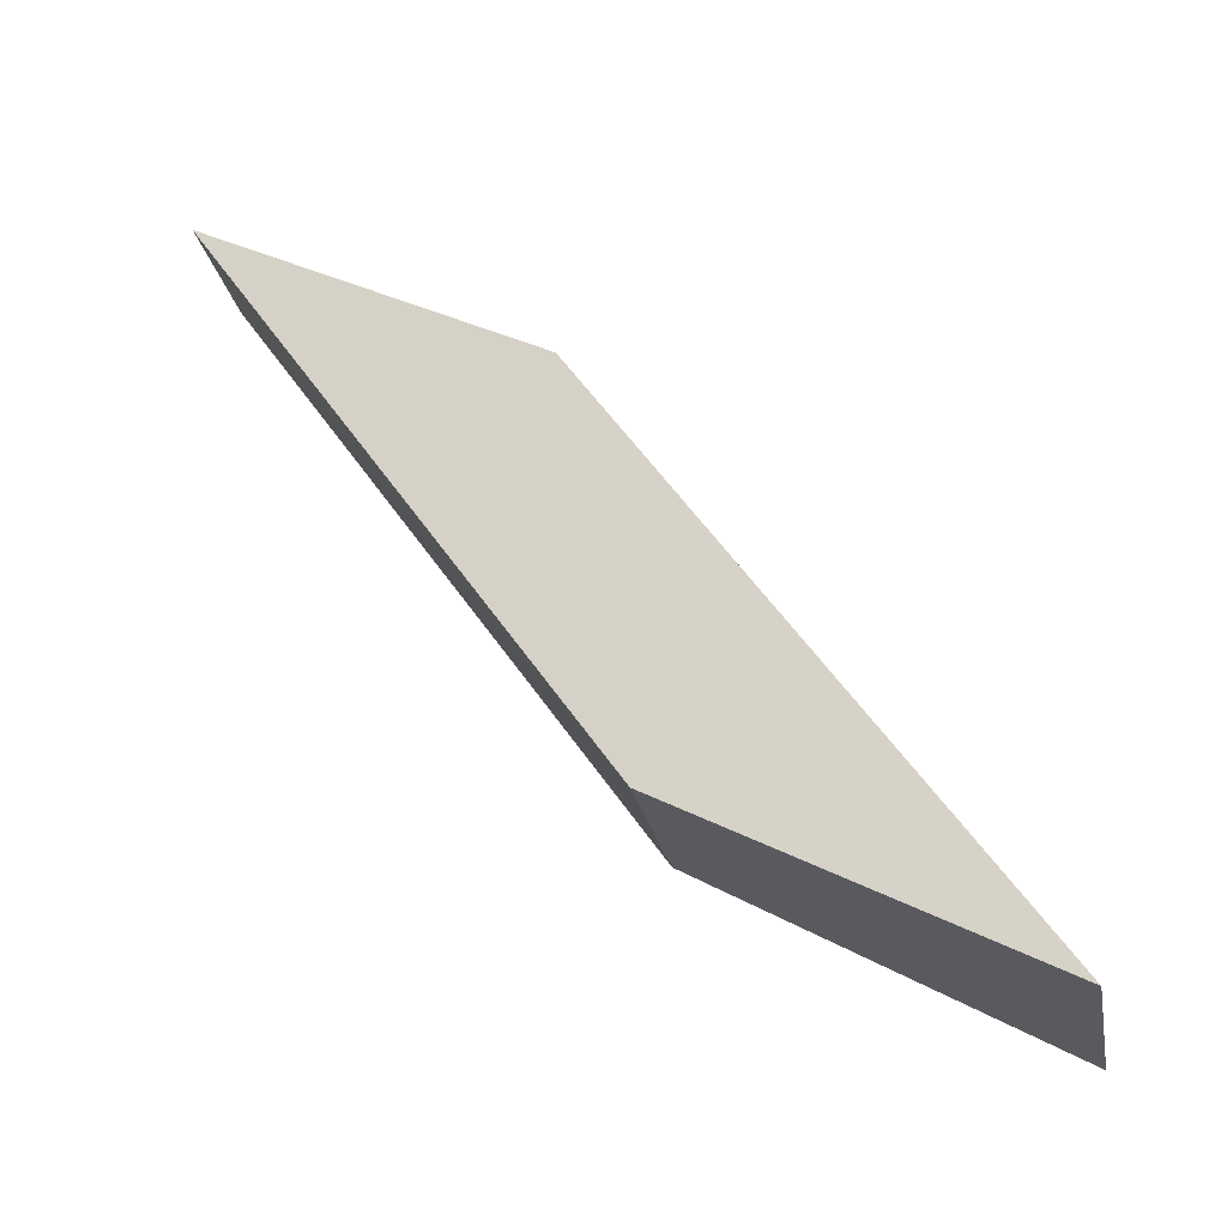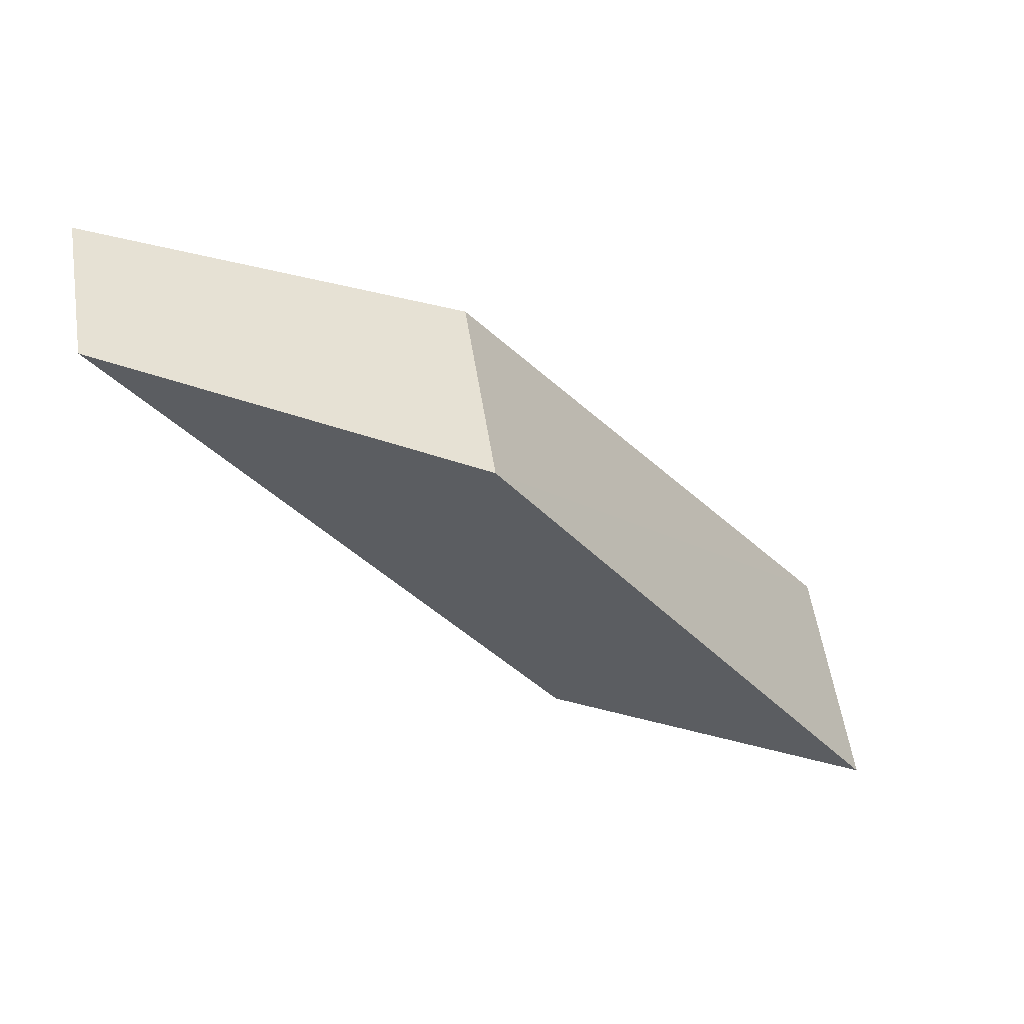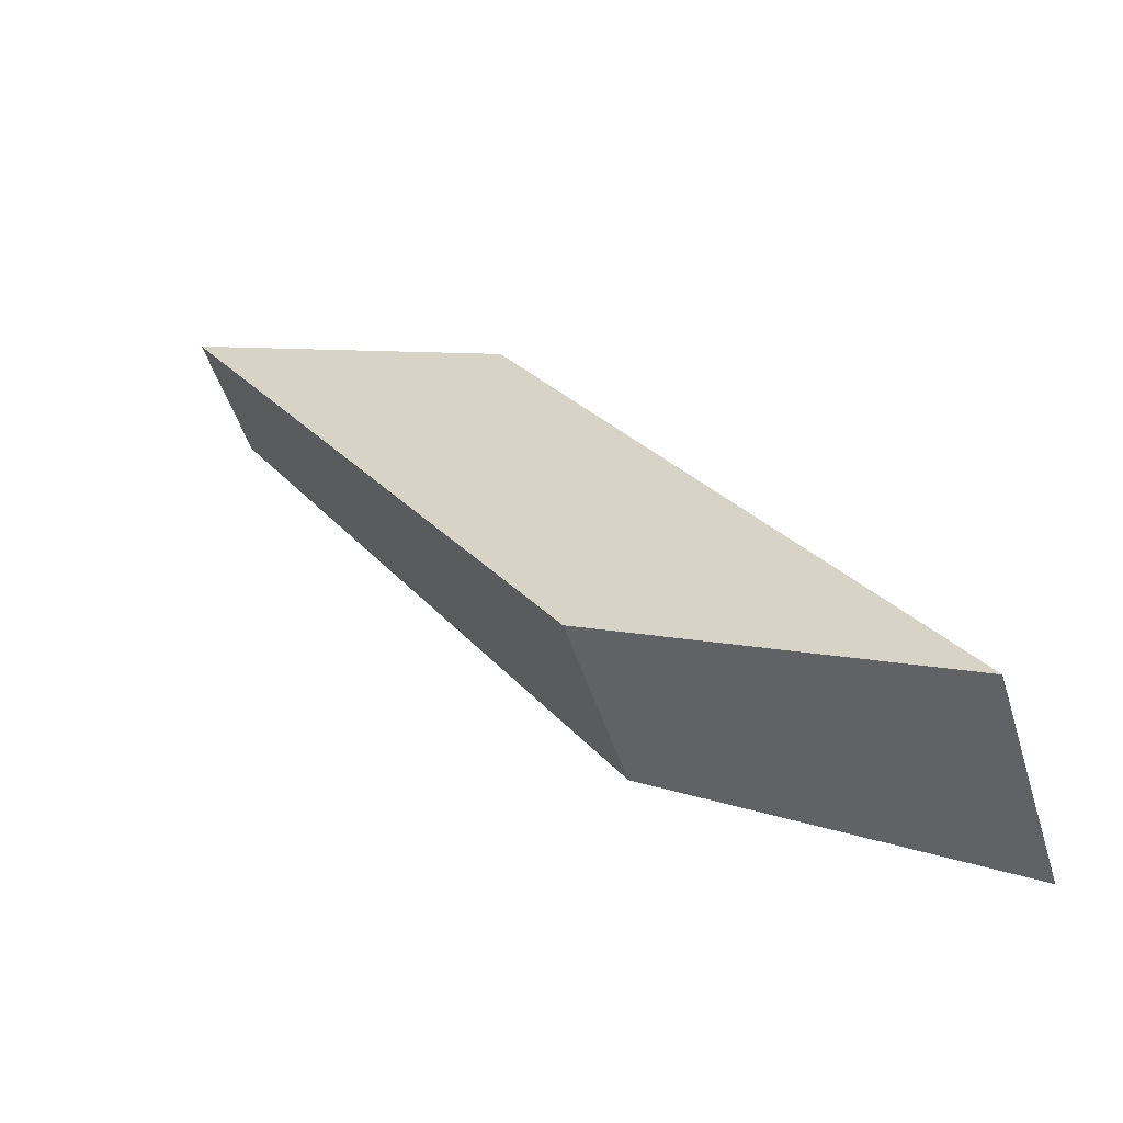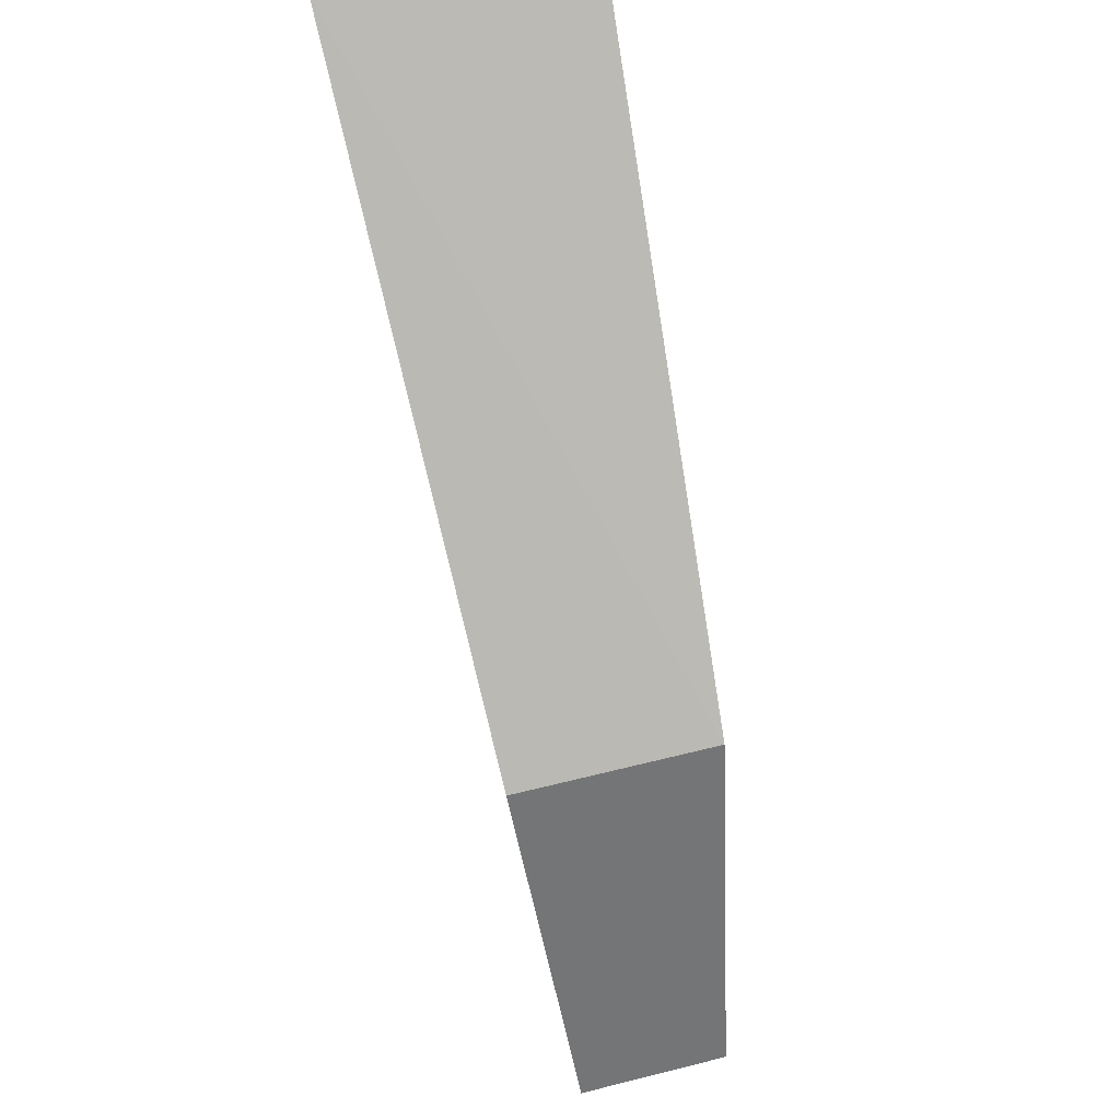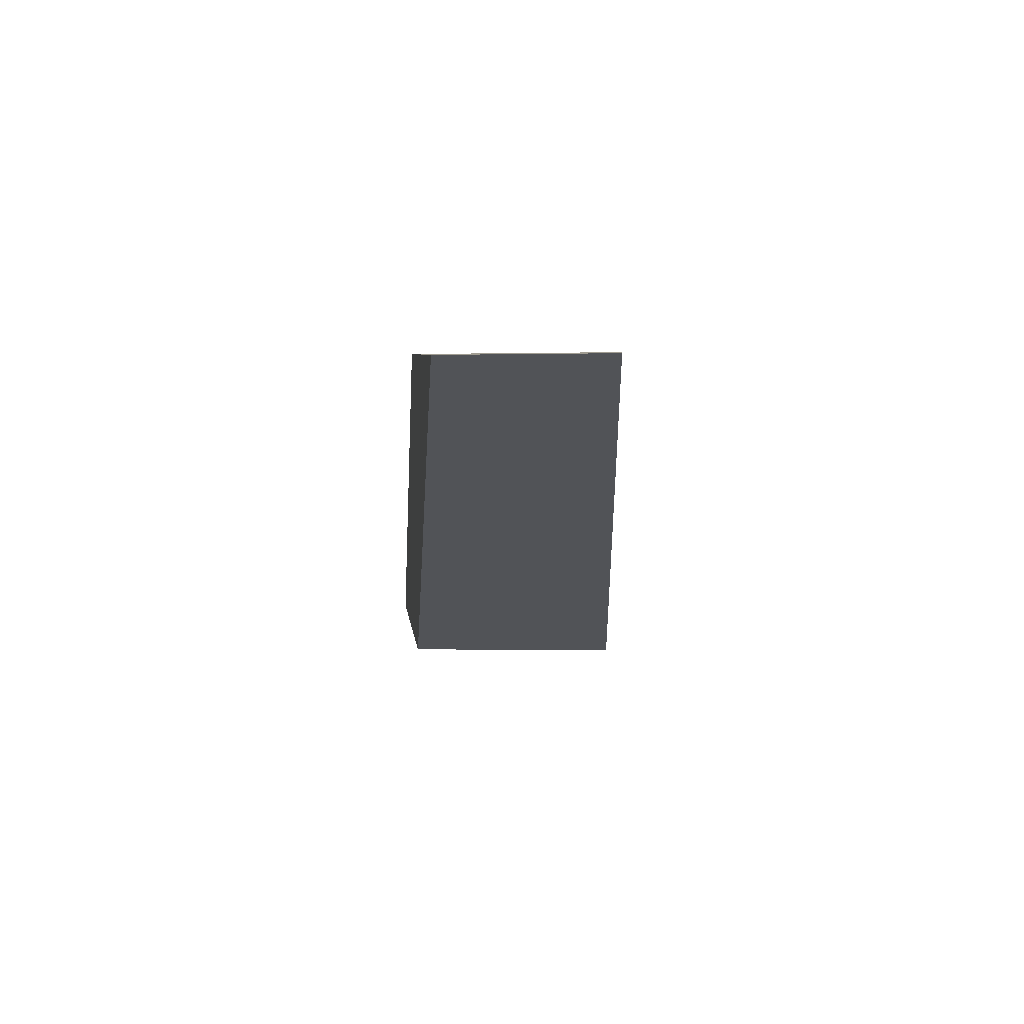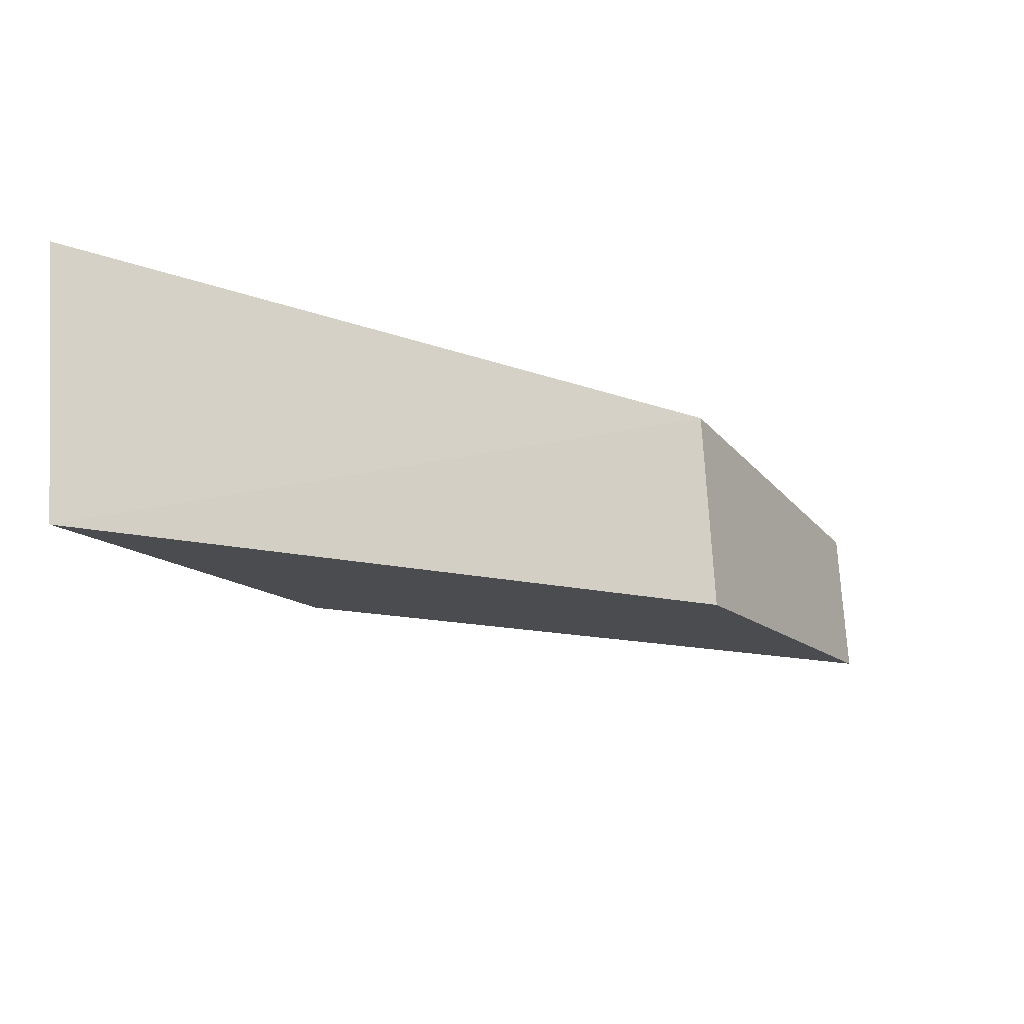
<metadata>
{"format":"obj","ext":"obj","renderer":"f3d","projection":"perspective","resolution":1024,"background":"white","views":[{"elev":-25.3,"azim":101.2,"up":"+Z"},{"elev":52.7,"azim":82.3,"up":"+Z"},{"elev":-48.2,"azim":107.4,"up":"+Z"},{"elev":62.9,"azim":-13.2,"up":"+Y"},{"elev":32.7,"azim":-1.1,"up":"+Z"},{"elev":70.6,"azim":-92.5,"up":"+Y"}]}
</metadata>
<code>
v 0.02474 -0.4675 0.05021
v 0.02558 -0.4537 0.03047
v 0.02564 -0.4558 0.04391
v 0.01784 -0.4421 0.02436
v 0.01873 -0.4538 0.03066
v 0.02642 -0.442 0.02415
v 0.0189 -0.4559 0.04398
v 0.01979 -0.4676 0.05027
f 1 2 3
f 6 3 2
f 6 4 3
f 6 5 4
f 6 2 5
f 7 1 3
f 7 3 4
f 7 4 5
f 8 5 2
f 8 2 1
f 8 7 5
f 8 1 7

</code>
